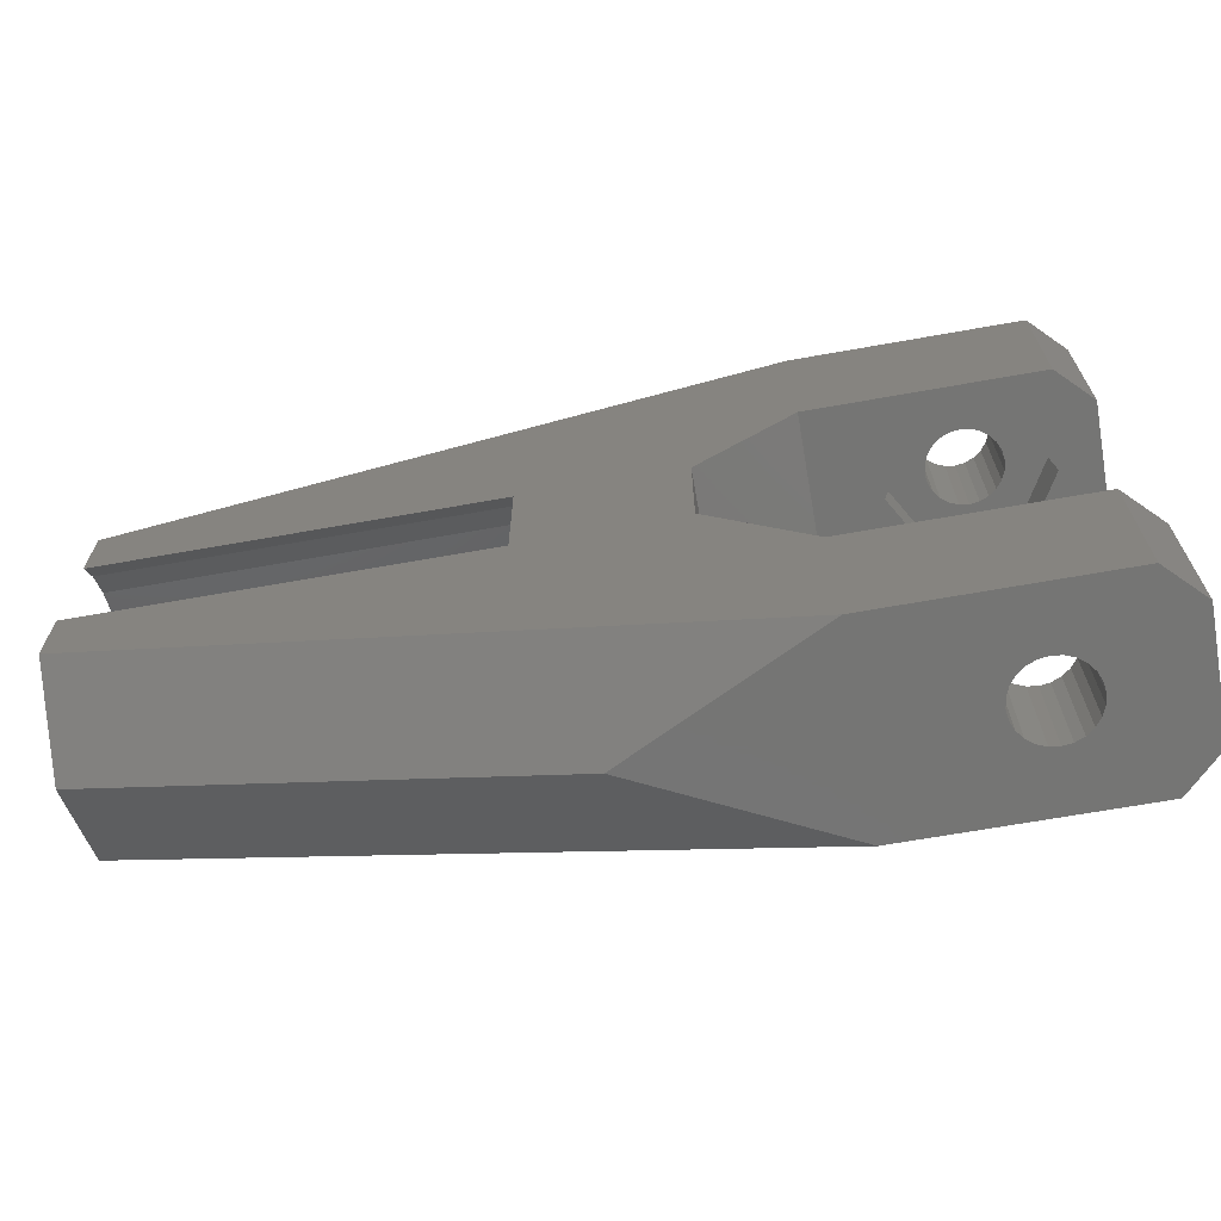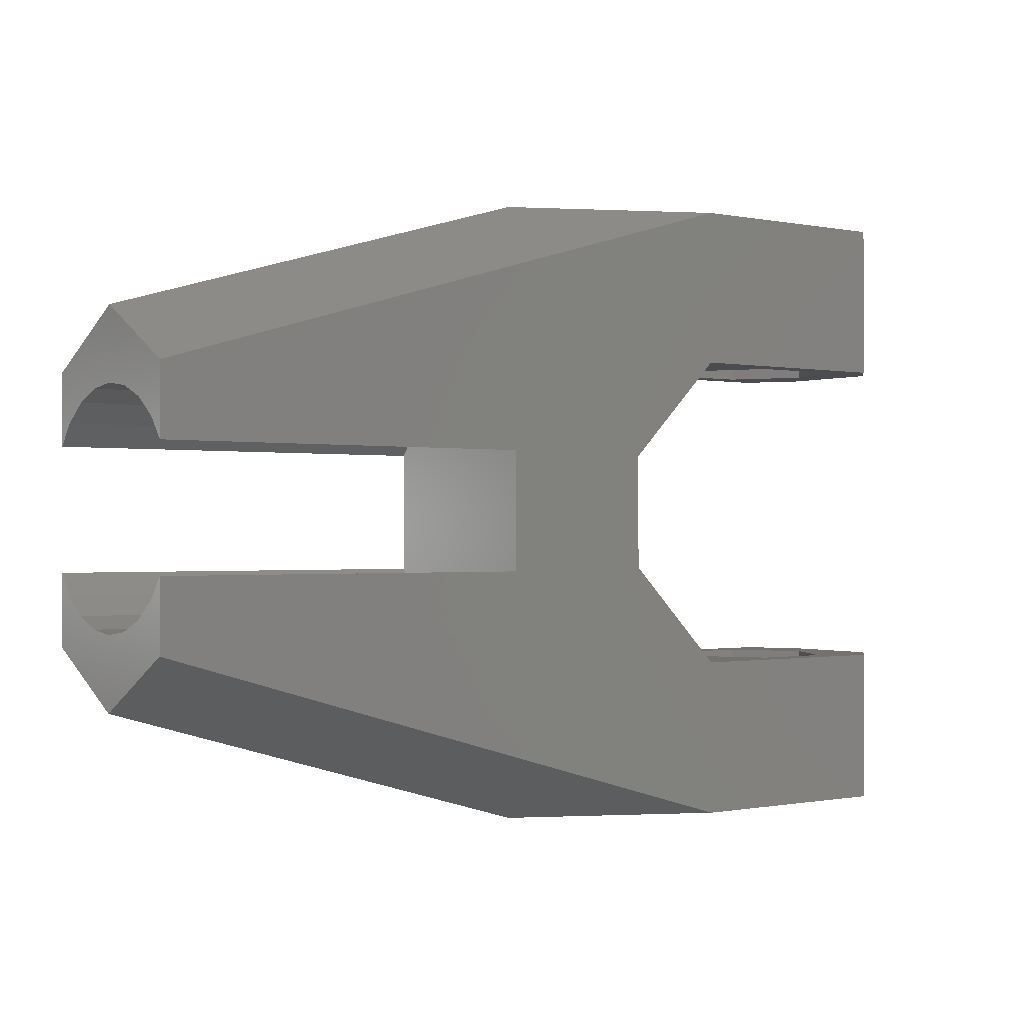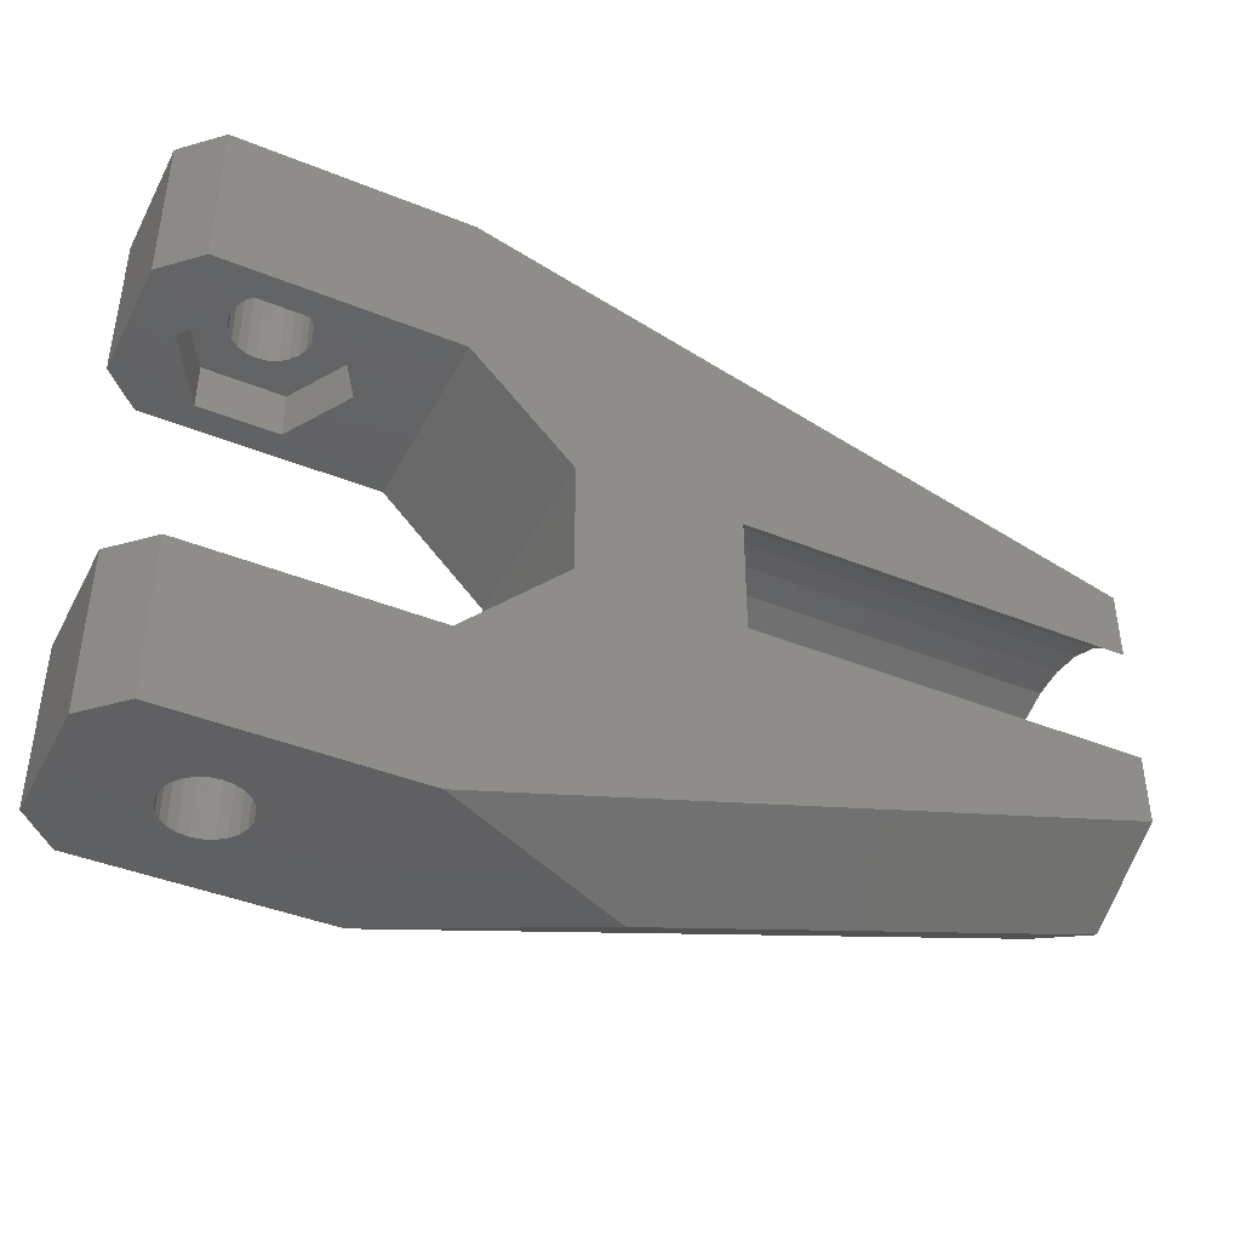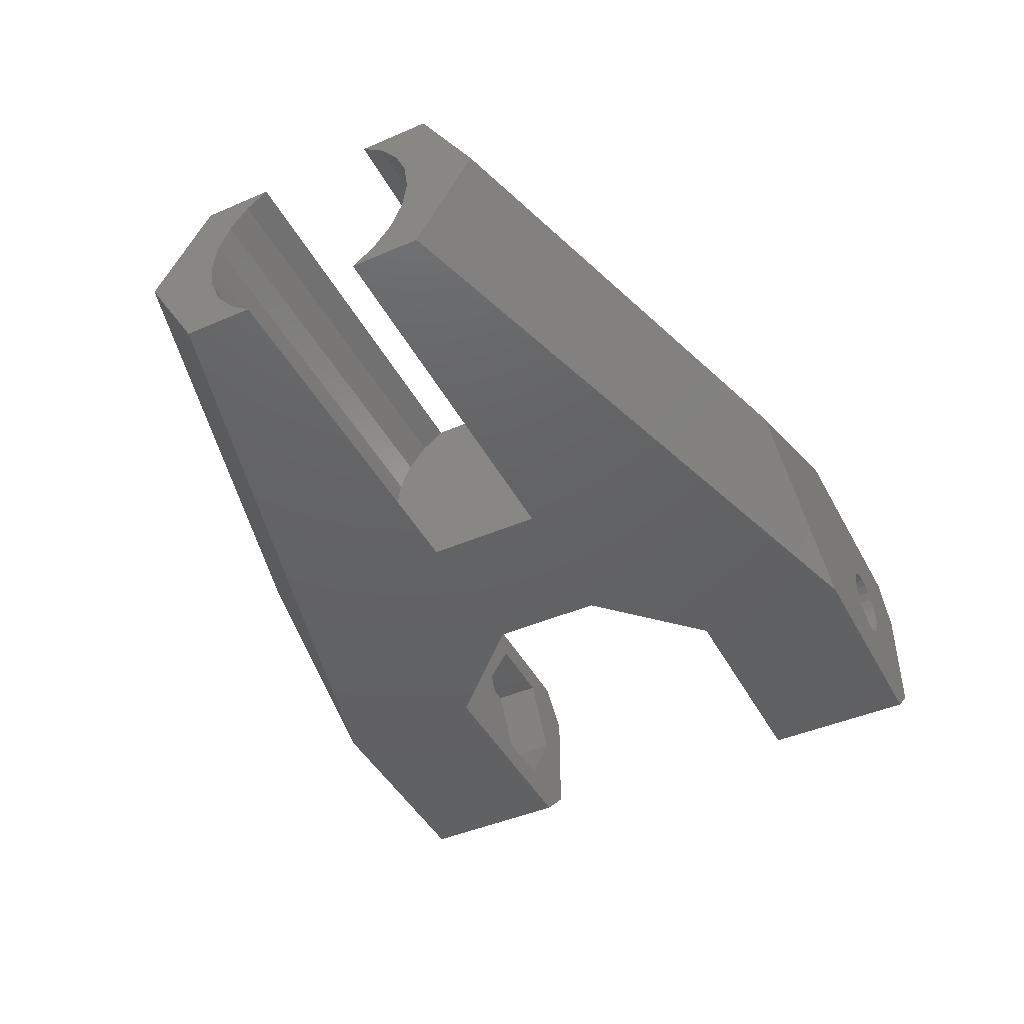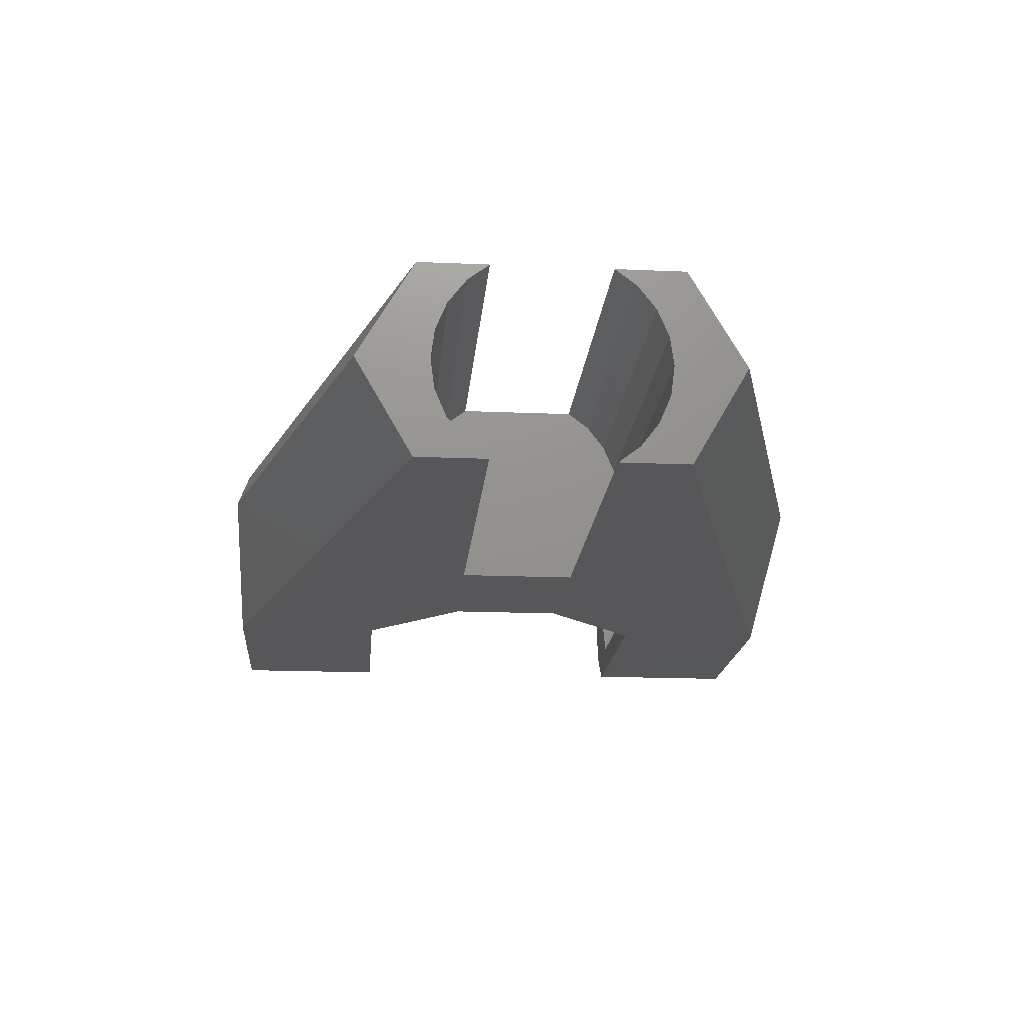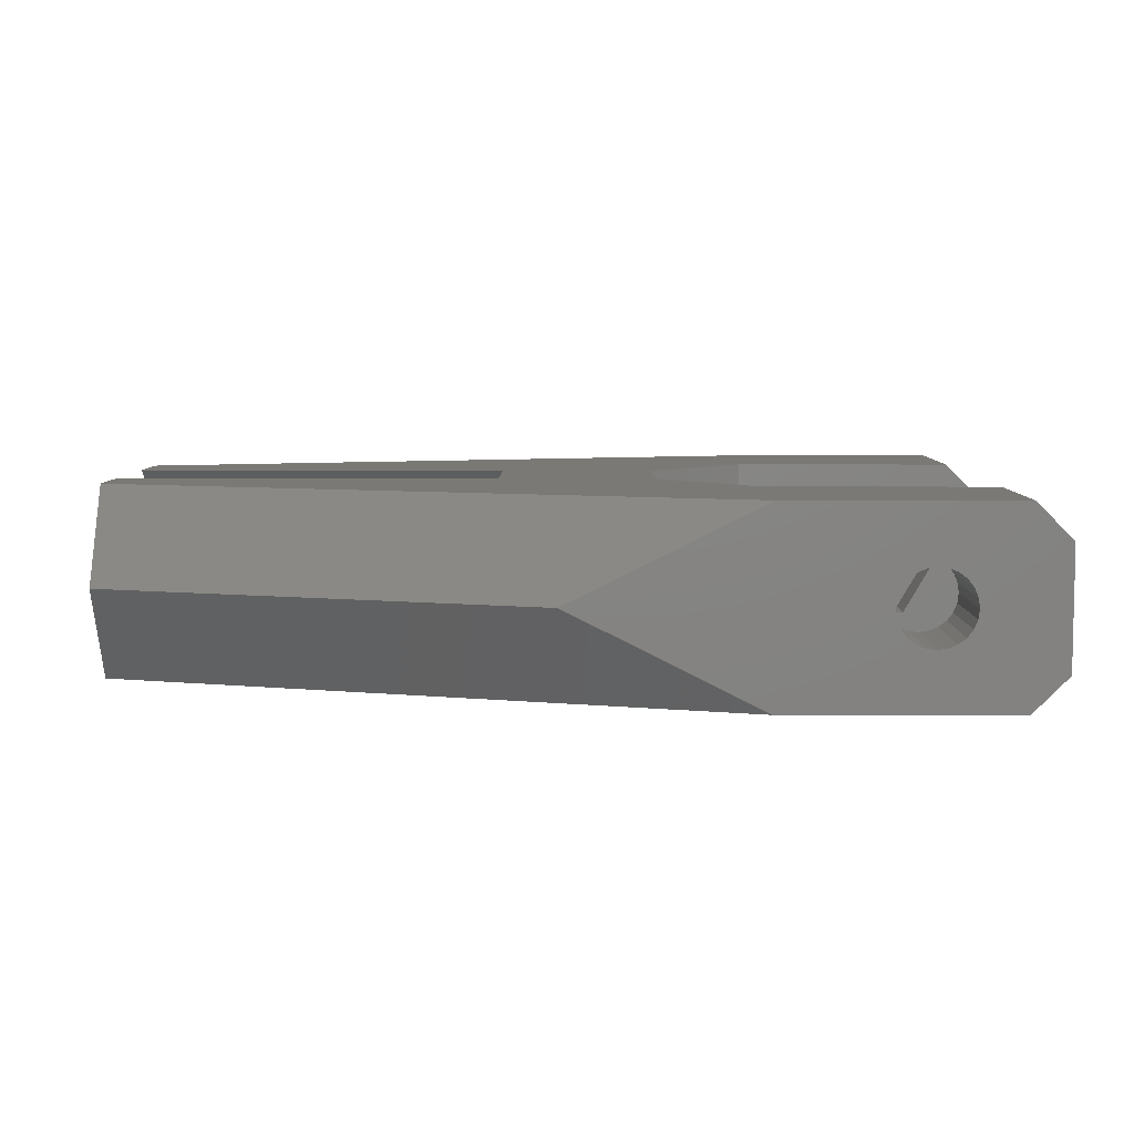
<metadata>
{"format":"stl","ext":"stl","renderer":"f3d","projection":"perspective","resolution":1024,"background":"white","views":[{"elev":-67.3,"azim":-169.9,"up":"+Y"},{"elev":-0.6,"azim":142.7,"up":"+Y"},{"elev":-41.8,"azim":-26.0,"up":"+Y"},{"elev":-44.5,"azim":116.7,"up":"+Z"},{"elev":-17.8,"azim":85.2,"up":"+Z"},{"elev":6.7,"azim":-179.3,"up":"+Z"}]}
</metadata>
<code>
# stl→obj: 195 verts, 394 faces
v 1.55 -8.5 1.424e-13
v 1.497 -13 -0.4012
v 1.55 -13 8.601e-14
v 1.497 -8.5 -0.4012
v -1.096 13 -1.096
v -1.342 8.5 -0.775
v -1.096 8.5 -1.096
v -1.342 13 -0.775
v 0.775 -8.5 1.342
v 0.4012 -13 1.497
v 0.4011 -8.5 1.497
v 0.775 -13 1.342
v -1.342 -8.5 0.775
v -1.096 -13 1.096
v -1.342 -13 0.775
v -1.096 -8.5 1.096
v -0.4012 -8.5 1.497
v -0.775 -13 1.342
v -0.775 -8.5 1.342
v -0.4012 -13 1.497
v 1.342 -13 -0.775
v 1.096 -8.5 -1.096
v 1.096 -13 -1.096
v 1.342 -8.5 -0.775
v -2.424e-05 -8.5 1.55
v 0 -13 1.55
v 1.096 -8.5 1.096
v 1.096 -13 1.096
v -0.775 8.5 -1.342
v -0.775 13 -1.342
v 1.497 -13 0.4012
v 1.497 -8.5 0.4012
v -0.4012 8.5 -1.497
v -0.4012 13 -1.497
v 1.342 -13 0.775
v 1.342 -8.5 0.775
v 1.65 -8.5 2.858
v 3.3 -6.5 2.214e-13
v 3.3 -8.5 2.242e-13
v 1.65 -6.5 2.858
v 1.65 8.5 2.858
v 3.3 6.5 -1.311e-13
v 1.65 6.5 2.858
v 3.3 8.5 -1.847e-13
v -1.65 6.5 -2.858
v 1.65 8.5 -2.858
v -1.65 8.5 -2.858
v 1.65 6.5 -2.858
v -3.3 8.5 1.057e-13
v -1.65 6.5 2.858
v -3.3 6.5 9.729e-14
v -1.65 8.5 2.858
v 2.257e-06 8.5 -1.55
v 1.975e-05 13 -1.55
v 0.775 8.5 -1.342
v 0.4012 13 -1.497
v 0.4012 8.5 -1.497
v 0.775 13 -1.342
v 1.342 13 -0.775
v 1.096 8.5 -1.096
v 1.342 8.5 -0.775
v 1.096 13 -1.096
v 1.55 13 -1.734e-13
v 1.497 8.5 -0.4012
v 1.55 8.5 -1.565e-13
v 1.497 13 -0.4012
v 1.342 8.5 0.775
v 1.497 13 0.4012
v 1.497 8.5 0.4012
v 1.342 13 0.775
v -0.4012 -13 -1.497
v -2.424e-05 -8.5 -1.55
v -0.4012 -8.5 -1.497
v 9.024e-14 -13 -1.55
v -1.497 8.5 0.4012
v -1.342 13 0.775
v -1.342 8.5 0.775
v -1.497 13 0.4012
v -1.497 13 -0.4012
v -1.55 8.5 1.621e-13
v -1.497 8.5 -0.4012
v -1.55 13 2.214e-13
v -1.096 -13 -1.096
v -0.775 -8.5 -1.342
v -1.096 -8.5 -1.096
v -0.775 -13 -1.342
v -1.55 -13 -1.396e-13
v -1.497 -8.5 0.4012
v -1.497 -13 0.4012
v -1.55 -8.5 -1.255e-13
v -1.342 -13 -0.775
v -1.497 -8.5 -0.4012
v -1.497 -13 -0.4012
v -1.342 -8.5 -0.775
v 0.4012 13 1.497
v 0.775 8.5 1.342
v 0.4012 8.5 1.497
v 0.775 13 1.342
v -0.4012 13 1.497
v 2.257e-06 8.5 1.55
v -0.4012 8.5 1.497
v 1.975e-05 13 1.55
v -1.096 13 1.096
v -0.775 8.5 1.342
v -1.096 8.5 1.096
v -0.775 13 1.342
v 1.096 8.5 1.096
v 1.096 13 1.096
v 0.4011 -8.5 -1.497
v 0.4012 -13 -1.497
v -3.5 6.5 4
v -5 13 2.5
v -5 6.5 2.5
v -3.5 13 4
v -3.5 -6.5 -4
v -5 -13 -2.5
v -5 -6.5 -2.5
v -3.5 -13 -4
v -5 6.5 -2.5
v -3.5 13 -4
v -3.5 6.5 -4
v -5 13 -2.5
v -5 -6.5 2.5
v -5 -13 2.5
v 0.775 -8.5 -1.342
v 0.775 -13 -1.342
v 1.65 -8.5 -2.858
v 1.65 -6.5 -2.858
v -1.65 -8.5 -2.858
v -3.3 -8.5 -1.339e-13
v -1.65 -8.5 2.858
v -3.5 -6.5 4
v -3.5 -13 4
v -1.65 -6.5 2.858
v -3.3 -6.5 -1.847e-13
v -1.65 -6.5 -2.858
v 6.041 -13 -4
v 14.05 -13 -4.642e-08
v 6.041 -13 4
v 6.041 -6.5 4
v 6.041 -6.5 -4
v 6.041 6.5 -4
v 6.041 6.5 4
v 10.19 -2.349 4
v 10.19 -2.349 -4
v 10.19 2.349 -4
v 10.19 2.349 4
v 32.69 -5.309 -4
v 16.69 -2.442 -4
v 32.69 -2.442 -4
v 32.69 -2.958 -4
v 6.041 13 -4
v 32.69 5.309 -4
v 16.69 2.442 -4
v 32.69 2.442 -4
v 32.69 7.619 -1.86e-07
v 14.05 13 -5.505e-08
v 32.69 3.323 -3.323
v 32.69 4.07 -2.35
v 32.69 4.54 -1.216
v 32.69 4.7 -1.777e-07
v 32.69 3.323 3.323
v 32.69 3.876 4
v 32.69 2.442 4
v 32.69 4.07 2.35
v 32.69 5.309 4
v 32.69 4.54 1.216
v 16.69 4.07 2.35
v 16.69 4.54 1.216
v 32.69 -5.309 4
v 32.69 -7.619 -1.566e-07
v 32.69 -4.54 -1.216
v 32.69 -4.07 -2.35
v 32.69 -4.7 -1.649e-07
v 32.69 -3.323 -3.323
v 32.69 -4.54 1.216
v 32.69 -3.876 4
v 32.69 -4.07 2.35
v 32.69 -3.323 3.323
v 32.69 -2.442 4
v 6.041 13 4
v 16.69 3.323 3.323
v 16.69 -2.442 4
v 16.69 2.442 4
v 16.69 -4.54 -1.216
v 16.69 -4.54 1.216
v 16.69 -4.7 -2.811e-07
v 16.69 -4.07 -2.35
v 16.69 -4.07 2.35
v 16.69 -3.323 -3.323
v 16.69 -3.323 3.323
v 16.69 3.323 -3.323
v 16.69 4.07 -2.35
v 16.69 4.54 -1.216
v 16.69 4.7 -2.939e-07
f 1 2 3
f 2 1 4
f 5 6 7
f 6 5 8
f 9 10 11
f 10 9 12
f 13 14 15
f 14 13 16
f 17 18 19
f 18 17 20
f 21 22 23
f 22 21 24
f 25 20 17
f 20 25 26
f 27 12 9
f 12 27 28
f 29 5 7
f 5 29 30
f 31 1 3
f 1 31 32
f 33 30 29
f 30 33 34
f 27 35 28
f 35 27 36
f 37 38 39
f 38 37 40
f 41 42 43
f 42 41 44
f 45 46 47
f 46 45 48
f 49 50 51
f 50 49 52
f 53 34 33
f 34 53 54
f 55 56 57
f 56 55 58
f 59 60 61
f 60 59 62
f 63 64 65
f 64 63 66
f 67 68 69
f 68 67 70
f 71 72 73
f 72 71 74
f 75 76 77
f 76 75 78
f 79 80 81
f 80 79 82
f 83 84 85
f 84 83 86
f 87 88 89
f 88 87 90
f 91 92 93
f 92 91 94
f 95 96 97
f 96 95 98
f 99 100 101
f 100 99 102
f 103 104 105
f 104 103 106
f 107 70 67
f 70 107 108
f 69 63 65
f 63 69 68
f 98 107 96
f 107 98 108
f 11 26 25
f 26 11 10
f 19 14 16
f 14 19 18
f 83 94 91
f 94 83 85
f 92 87 93
f 87 92 90
f 74 109 72
f 109 74 110
f 102 97 100
f 97 102 95
f 77 103 105
f 103 77 76
f 2 24 21
f 24 2 4
f 111 112 113
f 112 111 114
f 115 116 117
f 116 115 118
f 119 120 121
f 120 119 122
f 123 116 124
f 116 123 117
f 36 31 35
f 31 36 32
f 8 81 6
f 81 8 79
f 110 125 109
f 125 110 126
f 38 127 39
f 127 38 128
f 57 54 53
f 54 57 56
f 45 49 51
f 49 45 47
f 46 57 53
f 57 46 55
f 55 46 44
f 55 44 60
f 60 44 61
f 61 44 64
f 64 44 65
f 65 44 41
f 65 41 69
f 69 41 67
f 67 41 107
f 107 41 96
f 96 41 97
f 97 41 100
f 46 49 47
f 49 46 29
f 29 46 33
f 33 46 53
f 49 29 7
f 49 7 6
f 49 6 81
f 49 81 80
f 49 80 52
f 52 80 75
f 52 75 77
f 52 77 105
f 52 105 104
f 52 104 101
f 52 101 100
f 52 100 41
f 60 58 55
f 58 60 62
f 66 61 64
f 61 66 59
f 129 73 72
f 73 129 84
f 84 129 130
f 84 130 85
f 85 130 94
f 94 130 92
f 92 130 90
f 90 130 131
f 90 131 88
f 88 131 13
f 13 131 16
f 16 131 19
f 19 131 17
f 17 131 25
f 25 131 37
f 129 39 127
f 39 129 125
f 125 129 109
f 109 129 72
f 39 125 22
f 39 22 24
f 39 24 4
f 39 4 1
f 39 1 32
f 39 32 37
f 37 32 36
f 37 36 27
f 37 27 9
f 37 9 11
f 37 11 25
f 124 132 123
f 132 124 133
f 80 78 75
f 78 80 82
f 86 73 84
f 73 86 71
f 126 22 125
f 22 126 23
f 88 15 89
f 15 88 13
f 106 101 104
f 101 106 99
f 40 131 134
f 131 40 37
f 135 131 130
f 131 135 134
f 129 128 136
f 128 129 127
f 129 135 130
f 135 129 136
f 137 116 118
f 116 137 138
f 116 138 74
f 74 138 110
f 110 138 126
f 126 138 23
f 23 138 21
f 21 138 2
f 2 138 3
f 3 138 139
f 3 139 31
f 31 139 35
f 35 139 28
f 28 139 12
f 12 139 10
f 10 139 26
f 26 139 124
f 124 139 133
f 116 83 124
f 83 116 86
f 86 116 71
f 71 116 74
f 124 83 91
f 124 91 93
f 124 93 87
f 124 87 89
f 124 89 15
f 124 15 14
f 124 14 18
f 124 18 20
f 124 20 26
f 112 119 113
f 119 112 122
f 41 50 52
f 50 41 43
f 42 46 48
f 46 42 44
f 115 136 128
f 136 115 117
f 136 117 135
f 135 117 123
f 135 123 134
f 134 123 132
f 134 132 40
f 40 132 140
f 141 128 140
f 128 141 115
f 140 128 38
f 140 38 40
f 142 48 121
f 48 142 143
f 48 143 42
f 42 143 43
f 43 143 50
f 121 45 119
f 45 121 48
f 119 45 51
f 119 51 113
f 113 51 50
f 113 50 111
f 111 50 143
f 141 144 145
f 144 141 140
f 143 146 147
f 146 143 142
f 147 145 144
f 145 147 146
f 141 118 115
f 118 141 137
f 137 141 148
f 148 141 145
f 148 145 149
f 149 145 146
f 148 149 150
f 148 150 151
f 120 142 121
f 142 120 152
f 142 152 146
f 146 152 153
f 146 153 154
f 146 154 149
f 154 153 155
f 152 156 153
f 156 152 157
f 153 158 155
f 158 153 159
f 159 153 160
f 160 153 161
f 162 163 164
f 163 162 165
f 163 165 166
f 166 165 167
f 166 167 161
f 166 161 153
f 166 153 156
f 167 168 169
f 168 167 165
f 148 170 171
f 170 148 172
f 172 148 173
f 173 148 151
f 170 172 174
f 173 151 175
f 175 151 150
f 170 176 177
f 176 170 174
f 177 176 178
f 177 178 179
f 177 179 180
f 170 138 171
f 138 170 139
f 122 34 54
f 34 122 30
f 30 122 5
f 5 122 112
f 5 112 8
f 8 112 79
f 79 112 82
f 82 112 78
f 78 112 76
f 76 112 103
f 103 112 106
f 106 112 99
f 99 112 102
f 122 152 120
f 152 122 157
f 157 122 54
f 157 54 56
f 157 56 58
f 157 58 62
f 157 62 59
f 157 59 66
f 157 66 63
f 157 63 181
f 181 63 68
f 181 68 70
f 181 70 108
f 181 108 98
f 181 98 95
f 181 95 102
f 181 102 112
f 181 112 114
f 171 137 148
f 137 171 138
f 165 182 168
f 182 165 162
f 133 140 132
f 140 133 139
f 140 139 170
f 140 170 144
f 144 170 183
f 144 183 147
f 183 170 180
f 180 170 177
f 143 114 111
f 114 143 181
f 181 143 147
f 181 147 166
f 166 147 184
f 184 147 183
f 166 184 164
f 166 164 163
f 185 186 187
f 186 185 188
f 186 188 189
f 189 188 190
f 189 190 191
f 191 190 149
f 191 149 183
f 183 149 154
f 183 154 184
f 184 154 182
f 182 154 192
f 182 192 193
f 182 193 168
f 168 193 194
f 168 194 169
f 169 194 195
f 182 164 184
f 164 182 162
f 180 191 183
f 191 180 179
f 191 178 189
f 178 191 179
f 189 176 186
f 176 189 178
f 186 174 187
f 174 186 176
f 187 172 185
f 172 187 174
f 185 173 188
f 173 185 172
f 188 175 190
f 175 188 173
f 175 149 190
f 149 175 150
f 155 192 154
f 192 155 158
f 158 193 192
f 193 158 159
f 159 194 193
f 194 159 160
f 160 195 194
f 195 160 161
f 161 169 195
f 169 161 167
f 157 166 156
f 166 157 181

</code>
